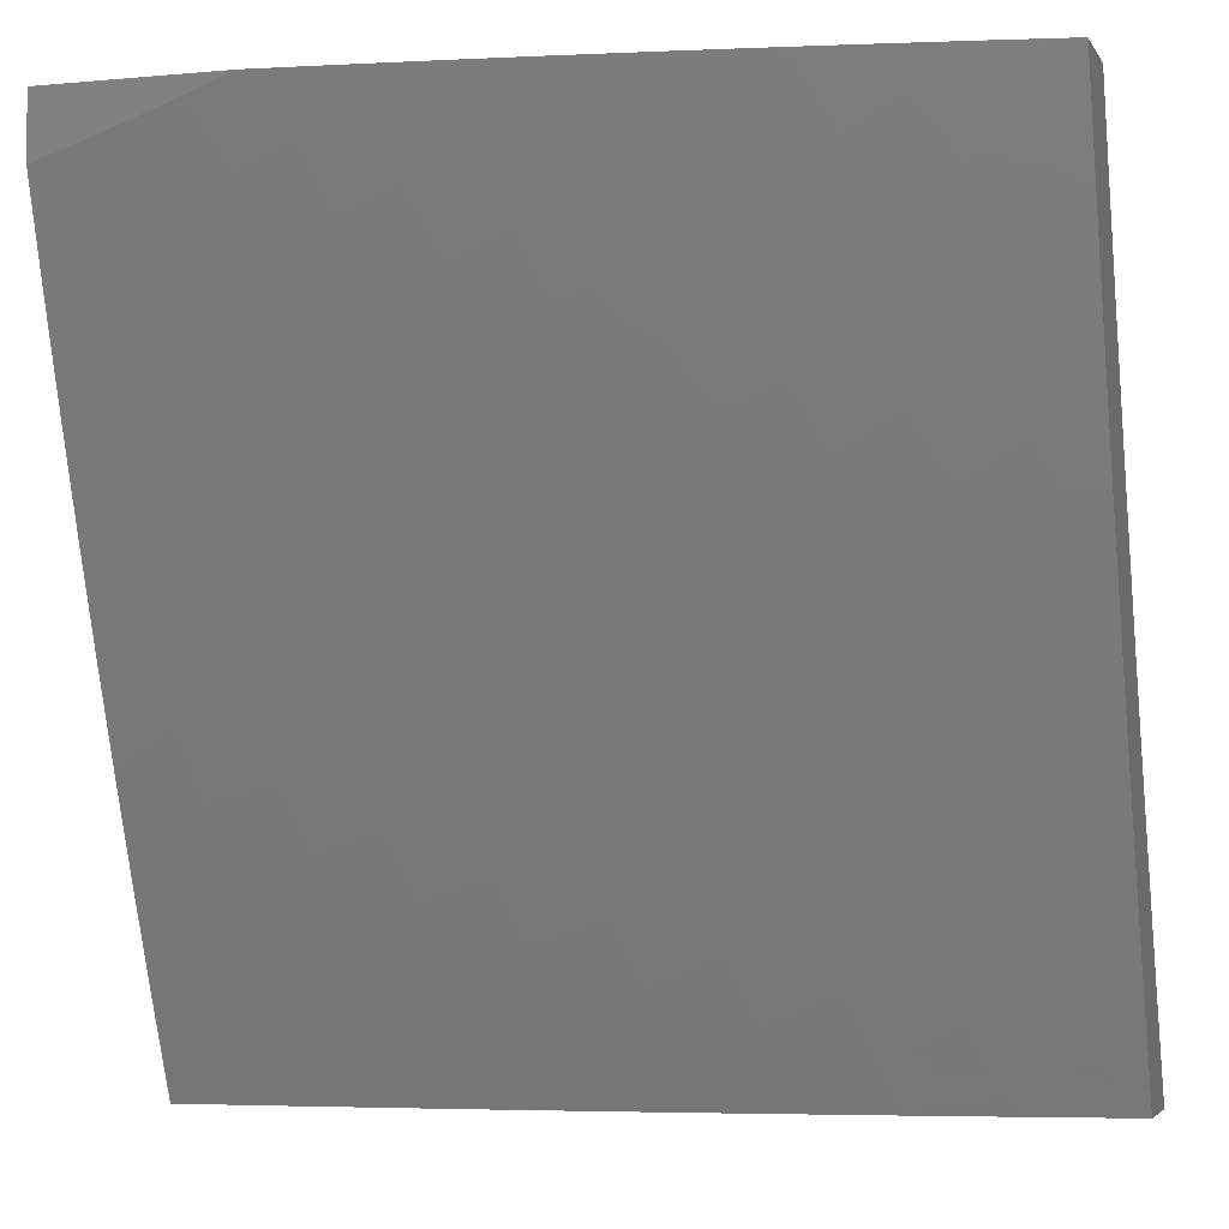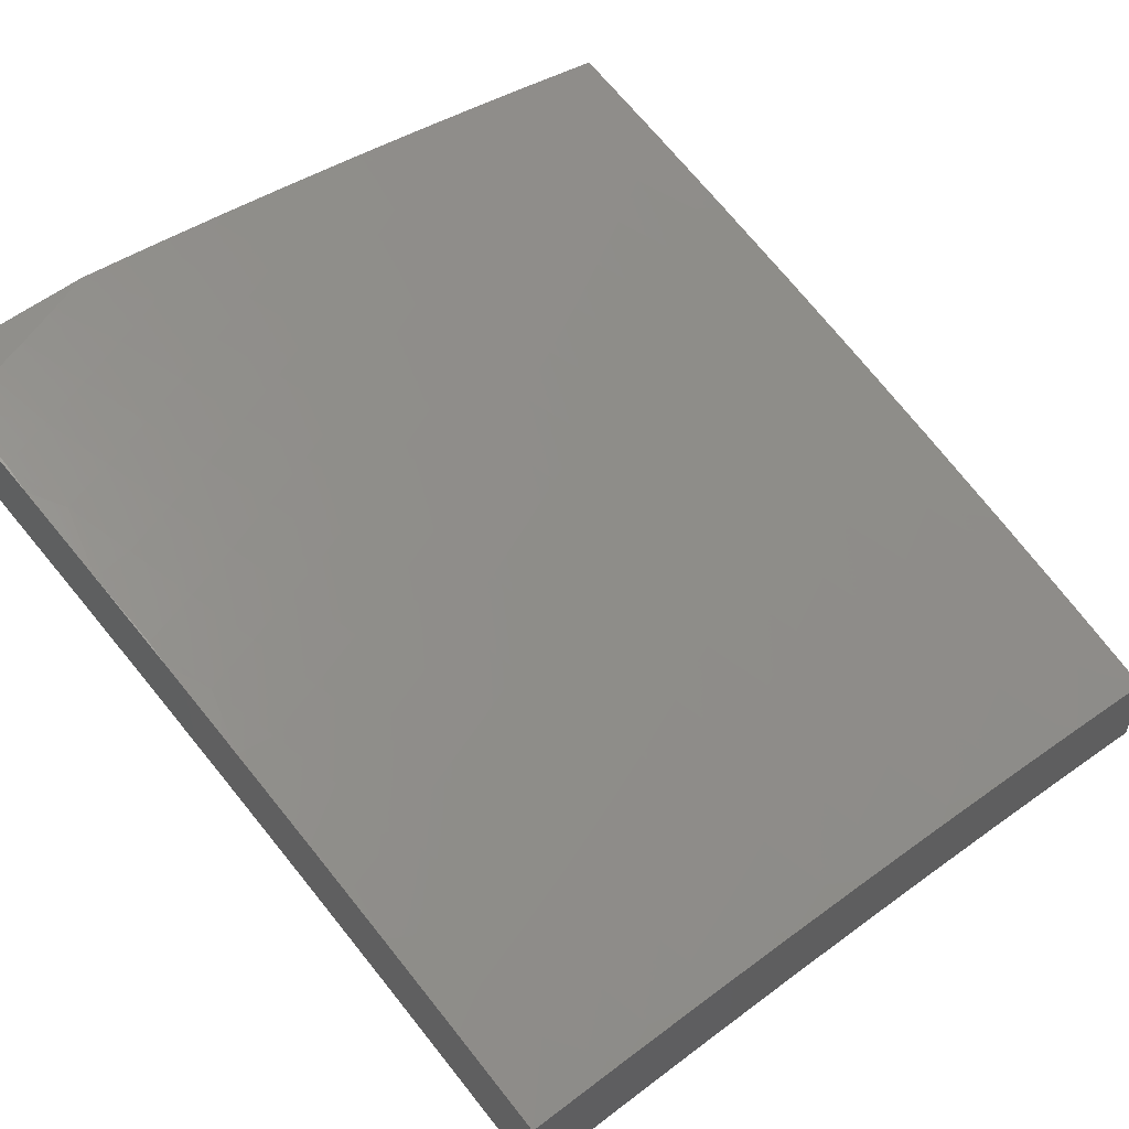
<metadata>
{"format":"stl","ext":"stl","renderer":"f3d","projection":"perspective","resolution":1024,"background":"white","views":[{"elev":-3.9,"azim":17.3,"up":"+Y"},{"elev":50.5,"azim":-42.4,"up":"+Z"}]}
</metadata>
<code>
# stl→obj: 375 verts, 746 faces
v 2 -3.877 10.47
v 2 -4 10.41
v 1.939 -3.94 10.45
v 1.876 -4 10.44
v 1.853 -3.979 10.45
v 1.752 -4 10.46
v 1.819 -3.906 10.49
v 1.734 -3.943 10.49
v 1.701 -3.869 10.52
v 1.617 -3.903 10.52
v 1.586 -3.829 10.56
v 1.503 -3.86 10.56
v 1.474 -3.785 10.6
v 1.393 -3.814 10.6
v 1.365 -3.738 10.63
v 1.285 -3.765 10.63
v 1.259 -3.688 10.66
v 1.18 -3.713 10.66
v 1.156 -3.636 10.7
v 1.079 -3.658 10.7
v 1.056 -3.58 10.73
v 1 -3.629 10.71
v 1 -3.505 10.76
v 1.648 -3.978 10.49
v 1.627 -4 10.48
v 1.533 -3.936 10.52
v 1.42 -3.89 10.56
v 1.311 -3.842 10.6
v 1.205 -3.79 10.63
v 1.102 -3.736 10.66
v 1.002 -3.679 10.7
v 1 -3.754 10.67
v 1.023 -3.757 10.66
v 1.044 -3.836 10.63
v 1.124 -3.814 10.63
v 1.147 -3.892 10.6
v 1.229 -3.868 10.6
v 1.254 -3.945 10.56
v 1.337 -3.918 10.56
v 1.363 -3.995 10.52
v 1.448 -3.966 10.52
v 1.377 -4 10.52
v 1.502 -4 10.5
v 1.251 -4 10.54
v 1.17 -3.969 10.56
v 1.126 -4 10.55
v 1.087 -3.992 10.56
v 1 -4 10.57
v 1.065 -3.914 10.6
v 1 -3.877 10.62
v 1 -3.379 10.8
v 1.009 -3.424 10.79
v 1.033 -3.502 10.76
v 1.131 -3.558 10.73
v 1.232 -3.611 10.7
v 1.337 -3.662 10.66
v 1.445 -3.709 10.63
v 1.555 -3.754 10.6
v 1.668 -3.795 10.56
v 1.785 -3.833 10.52
v 1.903 -3.868 10.49
v 1 -3.253 10.85
v 1.057 -3.325 10.82
v 1.082 -3.403 10.79
v 1.106 -3.48 10.76
v 1 -3.127 10.89
v 1.007 -3.169 10.87
v 1.032 -3.247 10.85
v 1.127 -3.303 10.82
v 1.153 -3.38 10.79
v 1.225 -3.356 10.79
v 1.253 -3.432 10.76
v 1.326 -3.406 10.76
v 1.356 -3.482 10.73
v 1.431 -3.453 10.73
v 1.462 -3.529 10.7
v 1.538 -3.498 10.7
v 1.57 -3.572 10.66
v 1.648 -3.539 10.66
v 1.682 -3.613 10.63
v 1.76 -3.577 10.63
v 1.796 -3.65 10.6
v 1.875 -3.611 10.6
v 1.913 -3.683 10.56
v 1.993 -3.642 10.56
v 2 -3.754 10.52
v 2 -3.63 10.56
v 1.954 -3.571 10.6
v 2 -3.505 10.61
v 1.915 -3.5 10.63
v 1.992 -3.459 10.63
v 1.876 -3.429 10.66
v 1.951 -3.388 10.66
v 1.837 -3.357 10.7
v 1.91 -3.318 10.7
v 1.798 -3.285 10.73
v 1.87 -3.247 10.73
v 1.759 -3.214 10.76
v 1.829 -3.176 10.76
v 1.719 -3.142 10.79
v 1.788 -3.105 10.79
v 1.68 -3.07 10.82
v 1.747 -3.034 10.82
v 1.751 -3 10.83
v 1.856 -3.067 10.79
v 1.876 -3 10.81
v 1.923 -3.027 10.79
v 2 -3 10.78
v 1.967 -3.096 10.76
v 2 -3.127 10.74
v 1.898 -3.137 10.76
v 1.941 -3.207 10.73
v 1 -3 10.93
v 1.048 -3.071 10.9
v 1.074 -3.148 10.87
v 1.101 -3.225 10.85
v 1.126 -3 10.92
v 1.113 -3.049 10.9
v 1.141 -3.125 10.87
v 1.208 -3.101 10.87
v 1.238 -3.178 10.85
v 1.306 -3.152 10.85
v 1.337 -3.227 10.82
v 1.406 -3.199 10.82
v 1.439 -3.274 10.79
v 1.51 -3.243 10.79
v 1.544 -3.317 10.76
v 1.616 -3.284 10.76
v 1.652 -3.358 10.73
v 1.725 -3.322 10.73
v 1.763 -3.395 10.7
v 1.178 -3.025 10.9
v 1.251 -3 10.9
v 1.274 -3.076 10.87
v 1.34 -3.049 10.87
v 1.373 -3.124 10.85
v 1.441 -3.095 10.85
v 1.475 -3.169 10.82
v 1.544 -3.138 10.82
v 1.58 -3.211 10.79
v 1.65 -3.177 10.79
v 1.688 -3.25 10.76
v 1.377 -3 10.89
v 1.406 -3.02 10.87
v 1.508 -3.064 10.85
v 1.612 -3.105 10.82
v 1.502 -3 10.87
v 1.575 -3.032 10.85
v 1.627 -3 10.85
v 2 -3.254 10.7
v 1.983 -3.277 10.7
v 2 -3.379 10.66
v 1.987 -3.827 10.49
v 1.95 -3.755 10.52
v 1.832 -3.722 10.56
v 1.716 -3.686 10.6
v 1.603 -3.647 10.63
v 1.493 -3.604 10.66
v 1.386 -3.558 10.7
v 1.281 -3.509 10.73
v 1.18 -3.457 10.76
v 1.8 -3.467 10.66
v 1.688 -3.431 10.7
v 1.724 -3.504 10.66
v 1.613 -3.465 10.7
v 1.838 -3.539 10.63
v 1.868 -3.795 10.52
v 1.75 -3.76 10.56
v 1.636 -3.721 10.6
v 1.524 -3.679 10.63
v 1.415 -3.634 10.66
v 1.309 -3.586 10.7
v 1.206 -3.534 10.73
v 1.579 -3.391 10.73
v 1.472 -3.348 10.76
v 1.368 -3.303 10.79
v 1.267 -3.254 10.82
v 1.169 -3.202 10.85
v 1.505 -3.423 10.73
v 1.399 -3.378 10.76
v 1.297 -3.33 10.79
v 1.197 -3.279 10.82
v 1 -3.886 10.71
v 1 -4 10.66
v 1.071 -3.935 10.68
v 1.126 -4 10.65
v 1.154 -3.913 10.68
v 1.175 -3.986 10.65
v 1.236 -3.889 10.68
v 1.259 -3.962 10.65
v 1.318 -3.863 10.68
v 1.343 -3.935 10.65
v 1.4 -3.835 10.68
v 1.427 -3.907 10.65
v 1.482 -3.806 10.68
v 1.51 -3.877 10.65
v 1.564 -3.775 10.68
v 1.593 -3.845 10.65
v 1.645 -3.741 10.68
v 1.676 -3.811 10.65
v 1.726 -3.706 10.68
v 1.758 -3.776 10.65
v 1.806 -3.67 10.68
v 1.84 -3.738 10.65
v 1.886 -3.631 10.68
v 1.921 -3.699 10.65
v 2 -3.63 10.66
v 2 -3.754 10.61
v 1.956 -3.767 10.62
v 1.991 -3.835 10.58
v 1.907 -3.876 10.58
v 2 -3.877 10.56
v 1.941 -3.944 10.55
v 2 -4 10.51
v 1.876 -4 10.54
v 1.855 -3.983 10.55
v 1.752 -4 10.56
v 1.822 -3.914 10.58
v 1.737 -3.951 10.58
v 1.79 -3.845 10.62
v 1.706 -3.881 10.62
v 1.251 -4 10.64
v 1.377 -4 10.62
v 1.502 -4 10.6
v 1.453 -3.979 10.62
v 1.538 -3.948 10.62
v 1.627 -4 10.58
v 1.622 -3.916 10.62
v 1.651 -3.986 10.58
v 1.965 -3.591 10.68
v 2 -3.505 10.71
v 1.928 -3.524 10.72
v 1.967 -3.416 10.75
v 1.891 -3.456 10.75
v 1.928 -3.349 10.78
v 1.854 -3.389 10.78
v 1.89 -3.282 10.81
v 1.817 -3.321 10.81
v 1.851 -3.215 10.84
v 1.78 -3.253 10.84
v 1.813 -3.148 10.87
v 1.743 -3.186 10.87
v 1.774 -3.081 10.89
v 1.706 -3.118 10.89
v 1.736 -3.014 10.92
v 1.669 -3.05 10.92
v 1.708 -3 10.93
v 1.61 -3 10.95
v 2 -3.379 10.75
v 2 -3.253 10.8
v 2 -3.127 10.84
v 1.992 -3.134 10.84
v 1.962 -3.241 10.81
v 1.922 -3.175 10.84
v 1.882 -3.109 10.87
v 1.842 -3.043 10.89
v 1.805 -3 10.91
v 1.95 -3.069 10.87
v 2 -3 10.88
v 1.909 -3.003 10.89
v 1.903 -3 10.9
v 1.512 -3 10.96
v 1.566 -3.016 10.95
v 1.602 -3.084 10.92
v 1.637 -3.153 10.89
v 1.673 -3.221 10.87
v 1.708 -3.29 10.84
v 1.744 -3.358 10.81
v 1.779 -3.427 10.78
v 1.815 -3.495 10.75
v 1.85 -3.563 10.72
v 1.5 -3.048 10.95
v 1.415 -3 10.97
v 1.433 -3.078 10.95
v 1.4 -3.008 10.97
v 1.366 -3.107 10.95
v 1.335 -3.036 10.97
v 1.299 -3.135 10.95
v 1.269 -3.063 10.97
v 1.231 -3.161 10.95
v 1.203 -3.089 10.97
v 1.163 -3.185 10.95
v 1.136 -3.113 10.97
v 1.095 -3.208 10.95
v 1.07 -3.135 10.97
v 1.026 -3.23 10.95
v 1.003 -3.156 10.97
v 1 -3.193 10.96
v 1 -3.076 11
v 1.055 -3.059 11
v 1.11 -3.04 11
v 1.164 -3.02 11
v 1.218 -3 11
v 1.316 -3 10.99
v 1 -3.31 10.92
v 1.05 -3.303 10.92
v 1.12 -3.281 10.92
v 1.189 -3.258 10.92
v 1.259 -3.233 10.92
v 1.328 -3.206 10.92
v 1.397 -3.178 10.92
v 1.466 -3.148 10.92
v 1.534 -3.117 10.92
v 1 -3.426 10.88
v 1.002 -3.398 10.89
v 1.073 -3.377 10.89
v 1.024 -3.471 10.87
v 1 -3.542 10.84
v 1.045 -3.545 10.84
v 1.067 -3.619 10.81
v 1.12 -3.523 10.84
v 1.143 -3.597 10.81
v 1.194 -3.5 10.84
v 1.219 -3.573 10.81
v 1.269 -3.475 10.84
v 1.295 -3.547 10.81
v 1.343 -3.448 10.84
v 1.371 -3.52 10.81
v 1.417 -3.42 10.84
v 1.446 -3.491 10.81
v 1.49 -3.39 10.84
v 1.521 -3.46 10.81
v 1.563 -3.358 10.84
v 1.596 -3.428 10.81
v 1.636 -3.325 10.84
v 1.67 -3.394 10.81
v 1 -3.657 10.8
v 1.089 -3.693 10.78
v 1.166 -3.67 10.78
v 1.244 -3.645 10.78
v 1.321 -3.619 10.78
v 1.399 -3.591 10.78
v 1.476 -3.562 10.78
v 1.552 -3.531 10.78
v 1.628 -3.498 10.78
v 1.704 -3.463 10.78
v 1.011 -3.714 10.78
v 1 -3.772 10.76
v 1.031 -3.788 10.75
v 1.051 -3.862 10.72
v 1.132 -3.84 10.72
v 1.213 -3.816 10.72
v 1.294 -3.791 10.72
v 1.374 -3.763 10.72
v 1.454 -3.735 10.72
v 1.534 -3.704 10.72
v 1.614 -3.671 10.72
v 1.693 -3.637 10.72
v 1.772 -3.601 10.72
v 1.11 -3.766 10.75
v 1.19 -3.743 10.75
v 1.269 -3.718 10.75
v 1.348 -3.691 10.75
v 1.427 -3.663 10.75
v 1.505 -3.633 10.75
v 1.583 -3.601 10.75
v 1.661 -3.567 10.75
v 1.738 -3.532 10.75
v 1.097 -3.45 10.87
v 1.169 -3.427 10.87
v 1.242 -3.403 10.87
v 1.315 -3.376 10.87
v 1.387 -3.349 10.87
v 1.459 -3.319 10.87
v 1.531 -3.288 10.87
v 1.602 -3.256 10.87
v 1.145 -3.354 10.89
v 1.216 -3.33 10.89
v 1.287 -3.304 10.89
v 1.358 -3.277 10.89
v 1.428 -3.249 10.89
v 1.498 -3.218 10.89
v 1.568 -3.186 10.89
v 1.874 -3.807 10.62
v 1 -3 11
f 1 2 3
f 3 2 4
f 3 4 5
f 5 4 6
f 5 6 7
f 7 6 8
f 7 8 9
f 9 8 10
f 9 10 11
f 11 10 12
f 11 12 13
f 13 12 14
f 13 14 15
f 15 14 16
f 15 16 17
f 17 16 18
f 17 18 19
f 19 18 20
f 19 20 21
f 21 20 22
f 21 22 23
f 8 6 24
f 24 6 25
f 24 25 10
f 10 25 26
f 10 26 12
f 12 26 27
f 12 27 14
f 14 27 28
f 14 28 16
f 16 28 29
f 16 29 18
f 18 29 30
f 18 30 20
f 20 30 31
f 20 31 22
f 22 31 32
f 32 31 33
f 32 33 34
f 34 33 35
f 34 35 36
f 36 35 37
f 36 37 38
f 38 37 39
f 38 39 40
f 40 39 41
f 40 41 42
f 42 41 43
f 43 41 26
f 43 26 25
f 42 44 40
f 40 44 38
f 38 44 45
f 45 44 46
f 45 46 47
f 47 46 48
f 47 48 49
f 49 48 50
f 49 50 34
f 34 50 32
f 51 52 23
f 23 52 53
f 23 53 21
f 21 53 54
f 21 54 19
f 19 54 55
f 19 55 17
f 17 55 56
f 17 56 15
f 15 56 57
f 15 57 13
f 13 57 58
f 13 58 11
f 11 58 59
f 11 59 9
f 9 59 60
f 9 60 7
f 7 60 61
f 7 61 3
f 3 61 1
f 62 63 51
f 51 63 64
f 51 64 52
f 52 64 65
f 52 65 53
f 53 65 54
f 66 67 62
f 62 67 68
f 62 68 63
f 63 68 69
f 63 69 70
f 70 69 71
f 70 71 72
f 72 71 73
f 72 73 74
f 74 73 75
f 74 75 76
f 76 75 77
f 76 77 78
f 78 77 79
f 78 79 80
f 80 79 81
f 80 81 82
f 82 81 83
f 82 83 84
f 84 83 85
f 84 85 86
f 86 85 87
f 87 85 88
f 87 88 89
f 89 88 90
f 89 90 91
f 91 90 92
f 91 92 93
f 93 92 94
f 93 94 95
f 95 94 96
f 95 96 97
f 97 96 98
f 97 98 99
f 99 98 100
f 99 100 101
f 101 100 102
f 101 102 103
f 103 102 104
f 103 104 105
f 105 104 106
f 105 106 107
f 107 106 108
f 107 108 109
f 109 108 110
f 109 110 111
f 111 110 112
f 111 112 99
f 99 112 97
f 113 114 66
f 66 114 115
f 66 115 67
f 67 115 116
f 67 116 68
f 68 116 69
f 113 117 114
f 114 117 118
f 114 118 119
f 119 118 120
f 119 120 121
f 121 120 122
f 121 122 123
f 123 122 124
f 123 124 125
f 125 124 126
f 125 126 127
f 127 126 128
f 127 128 129
f 129 128 130
f 129 130 131
f 131 130 94
f 131 94 92
f 118 117 132
f 132 117 133
f 132 133 134
f 134 133 135
f 134 135 136
f 136 135 137
f 136 137 138
f 138 137 139
f 138 139 140
f 140 139 141
f 140 141 142
f 142 141 98
f 142 98 96
f 133 143 135
f 135 143 144
f 135 144 137
f 137 144 145
f 137 145 139
f 139 145 146
f 139 146 141
f 141 146 100
f 141 100 98
f 143 147 144
f 144 147 145
f 145 147 148
f 148 147 149
f 148 149 146
f 146 149 102
f 146 102 100
f 149 104 102
f 110 150 112
f 112 150 151
f 112 151 97
f 97 151 95
f 150 152 151
f 151 152 95
f 89 91 152
f 152 91 93
f 152 93 95
f 1 153 86
f 86 153 154
f 86 154 84
f 84 154 155
f 84 155 82
f 82 155 156
f 82 156 80
f 80 156 157
f 80 157 78
f 78 157 158
f 78 158 76
f 76 158 159
f 76 159 74
f 74 159 160
f 74 160 72
f 72 160 161
f 72 161 70
f 70 161 64
f 70 64 63
f 148 146 145
f 140 142 128
f 128 142 130
f 94 130 96
f 96 130 142
f 131 162 163
f 163 162 164
f 163 164 165
f 165 164 79
f 165 79 77
f 162 166 164
f 164 166 81
f 164 81 79
f 131 92 162
f 162 92 90
f 162 90 166
f 166 90 88
f 166 88 83
f 83 88 85
f 166 83 81
f 154 153 167
f 167 153 61
f 167 61 60
f 153 1 61
f 5 7 3
f 154 167 155
f 155 167 168
f 155 168 156
f 156 168 169
f 156 169 157
f 157 169 170
f 157 170 158
f 158 170 171
f 158 171 159
f 159 171 172
f 159 172 160
f 160 172 173
f 160 173 161
f 161 173 65
f 161 65 64
f 168 167 60
f 131 163 129
f 129 163 174
f 129 174 127
f 127 174 175
f 127 175 125
f 125 175 176
f 125 176 123
f 123 176 177
f 123 177 121
f 121 177 178
f 121 178 119
f 119 178 115
f 119 115 114
f 174 163 165
f 138 140 126
f 126 140 128
f 169 168 59
f 59 168 60
f 174 165 179
f 179 165 77
f 179 77 75
f 136 138 124
f 124 138 126
f 134 136 122
f 122 136 124
f 175 179 180
f 180 179 75
f 180 75 73
f 179 175 174
f 170 169 58
f 58 169 59
f 24 10 8
f 171 170 57
f 57 170 58
f 175 180 176
f 176 180 181
f 176 181 177
f 177 181 182
f 177 182 178
f 178 182 116
f 178 116 115
f 181 180 73
f 132 134 120
f 120 134 122
f 172 171 56
f 56 171 57
f 182 181 71
f 71 181 73
f 118 132 120
f 26 41 27
f 27 41 39
f 27 39 28
f 28 39 37
f 28 37 29
f 29 37 35
f 29 35 30
f 30 35 33
f 30 33 31
f 173 172 55
f 55 172 56
f 116 182 69
f 69 182 71
f 65 173 54
f 54 173 55
f 38 45 36
f 36 45 49
f 36 49 34
f 47 49 45
f 99 101 111
f 111 101 105
f 111 105 109
f 109 105 107
f 101 103 105
f 183 184 185
f 185 184 186
f 185 186 187
f 187 186 188
f 187 188 189
f 189 188 190
f 189 190 191
f 191 190 192
f 191 192 193
f 193 192 194
f 193 194 195
f 195 194 196
f 195 196 197
f 197 196 198
f 197 198 199
f 199 198 200
f 199 200 201
f 201 200 202
f 201 202 203
f 203 202 204
f 203 204 205
f 205 204 206
f 205 206 207
f 207 206 208
f 208 206 209
f 208 209 210
f 210 209 211
f 210 211 212
f 212 211 213
f 212 213 214
f 214 213 215
f 215 213 216
f 215 216 217
f 217 216 218
f 217 218 219
f 219 218 220
f 219 220 221
f 221 220 202
f 221 202 200
f 186 222 188
f 188 222 190
f 222 223 190
f 190 223 192
f 224 225 223
f 223 225 194
f 223 194 192
f 225 224 226
f 226 224 227
f 226 227 228
f 228 227 229
f 228 229 221
f 221 229 219
f 227 217 229
f 229 217 219
f 212 208 210
f 205 207 230
f 230 207 231
f 230 231 232
f 232 231 233
f 232 233 234
f 234 233 235
f 234 235 236
f 236 235 237
f 236 237 238
f 238 237 239
f 238 239 240
f 240 239 241
f 240 241 242
f 242 241 243
f 242 243 244
f 244 243 245
f 244 245 246
f 246 245 247
f 246 247 248
f 231 249 233
f 233 249 235
f 249 250 235
f 235 250 237
f 251 252 250
f 250 252 253
f 250 253 237
f 237 253 254
f 237 254 239
f 239 254 255
f 239 255 241
f 241 255 256
f 241 256 243
f 243 256 257
f 243 257 245
f 245 257 247
f 252 251 258
f 258 251 259
f 258 259 260
f 260 259 261
f 260 261 256
f 256 261 257
f 262 263 248
f 248 263 264
f 248 264 246
f 246 264 265
f 246 265 244
f 244 265 266
f 244 266 242
f 242 266 267
f 242 267 240
f 240 267 268
f 240 268 238
f 238 268 269
f 238 269 236
f 236 269 270
f 236 270 234
f 234 270 271
f 234 271 232
f 232 271 205
f 232 205 230
f 263 262 272
f 272 262 273
f 272 273 274
f 274 273 275
f 274 275 276
f 276 275 277
f 276 277 278
f 278 277 279
f 278 279 280
f 280 279 281
f 280 281 282
f 282 281 283
f 282 283 284
f 284 283 285
f 284 285 286
f 286 285 287
f 286 287 288
f 288 287 289
f 289 287 285
f 289 285 290
f 290 285 283
f 290 283 291
f 291 283 292
f 292 283 281
f 292 281 293
f 293 281 279
f 293 279 294
f 294 279 277
f 294 277 275
f 273 294 275
f 288 295 286
f 286 295 296
f 286 296 284
f 284 296 297
f 284 297 282
f 282 297 298
f 282 298 280
f 280 298 299
f 280 299 278
f 278 299 300
f 278 300 276
f 276 300 301
f 276 301 274
f 274 301 302
f 274 302 272
f 272 302 303
f 272 303 263
f 263 303 264
f 304 305 295
f 295 305 306
f 295 306 296
f 296 306 297
f 305 304 307
f 307 304 308
f 307 308 309
f 309 308 310
f 309 310 311
f 311 310 312
f 311 312 313
f 313 312 314
f 313 314 315
f 315 314 316
f 315 316 317
f 317 316 318
f 317 318 319
f 319 318 320
f 319 320 321
f 321 320 322
f 321 322 323
f 323 322 324
f 323 324 325
f 325 324 326
f 325 326 267
f 267 326 268
f 308 327 310
f 310 327 328
f 310 328 312
f 312 328 329
f 312 329 314
f 314 329 330
f 314 330 316
f 316 330 331
f 316 331 318
f 318 331 332
f 318 332 320
f 320 332 333
f 320 333 322
f 322 333 334
f 322 334 324
f 324 334 335
f 324 335 326
f 326 335 336
f 326 336 268
f 268 336 269
f 328 327 337
f 337 327 338
f 337 338 339
f 339 338 183
f 339 183 340
f 340 183 185
f 340 185 341
f 341 185 187
f 341 187 342
f 342 187 189
f 342 189 343
f 343 189 191
f 343 191 344
f 344 191 193
f 344 193 345
f 345 193 195
f 345 195 346
f 346 195 197
f 346 197 347
f 347 197 199
f 347 199 348
f 348 199 201
f 348 201 349
f 349 201 203
f 349 203 271
f 271 203 205
f 328 337 339
f 339 340 350
f 350 340 341
f 350 341 351
f 351 341 342
f 351 342 352
f 352 342 343
f 352 343 353
f 353 343 344
f 353 344 354
f 354 344 345
f 354 345 355
f 355 345 346
f 355 346 356
f 356 346 347
f 356 347 357
f 357 347 348
f 357 348 358
f 358 348 349
f 358 349 270
f 270 349 271
f 329 328 350
f 350 328 339
f 329 350 351
f 306 305 307
f 307 309 359
f 359 309 311
f 359 311 360
f 360 311 313
f 360 313 361
f 361 313 315
f 361 315 362
f 362 315 317
f 362 317 363
f 363 317 319
f 363 319 364
f 364 319 321
f 364 321 365
f 365 321 323
f 365 323 366
f 366 323 325
f 366 325 266
f 266 325 267
f 330 329 351
f 330 351 352
f 307 359 306
f 306 359 367
f 306 367 297
f 297 367 298
f 367 359 360
f 196 194 225
f 330 352 331
f 331 352 353
f 331 353 332
f 332 353 354
f 332 354 333
f 333 354 355
f 333 355 334
f 334 355 356
f 334 356 335
f 335 356 357
f 335 357 336
f 336 357 358
f 336 358 269
f 269 358 270
f 367 360 368
f 368 360 361
f 368 361 369
f 369 361 362
f 369 362 370
f 370 362 363
f 370 363 371
f 371 363 364
f 371 364 372
f 372 364 365
f 372 365 373
f 373 365 366
f 373 366 265
f 265 366 266
f 299 298 368
f 368 298 367
f 299 368 369
f 198 196 226
f 226 196 225
f 300 299 369
f 300 369 370
f 200 198 228
f 228 198 226
f 200 228 221
f 301 300 370
f 301 370 371
f 302 301 371
f 302 371 372
f 218 216 211
f 211 216 213
f 220 218 374
f 374 218 211
f 374 211 209
f 202 220 204
f 204 220 374
f 204 374 206
f 206 374 209
f 302 372 303
f 303 372 373
f 303 373 264
f 264 373 265
f 253 252 254
f 254 252 258
f 254 258 255
f 255 258 260
f 255 260 256
f 66 288 113
f 113 288 289
f 113 289 375
f 288 66 295
f 295 66 62
f 295 62 304
f 304 62 51
f 304 51 308
f 308 51 23
f 308 23 327
f 327 23 22
f 327 22 338
f 338 22 32
f 338 32 183
f 183 32 50
f 183 50 184
f 184 50 48
f 46 222 48
f 48 222 186
f 48 186 184
f 222 46 223
f 223 46 44
f 223 44 224
f 224 44 42
f 224 42 227
f 227 42 43
f 227 43 217
f 217 43 25
f 217 25 215
f 215 25 6
f 215 6 214
f 214 6 4
f 214 4 2
f 289 290 375
f 375 290 291
f 375 291 292
f 292 293 375
f 108 106 259
f 259 106 104
f 259 104 261
f 261 104 149
f 261 149 257
f 257 149 147
f 257 147 247
f 247 147 248
f 248 147 143
f 248 143 262
f 262 143 133
f 262 133 273
f 273 133 117
f 273 117 294
f 294 117 293
f 293 117 113
f 293 113 375
f 2 1 214
f 214 1 212
f 212 1 86
f 212 86 208
f 208 86 87
f 208 87 207
f 207 87 89
f 207 89 231
f 231 89 152
f 231 152 249
f 249 152 150
f 249 150 250
f 250 150 110
f 250 110 251
f 251 110 108
f 251 108 259

</code>
